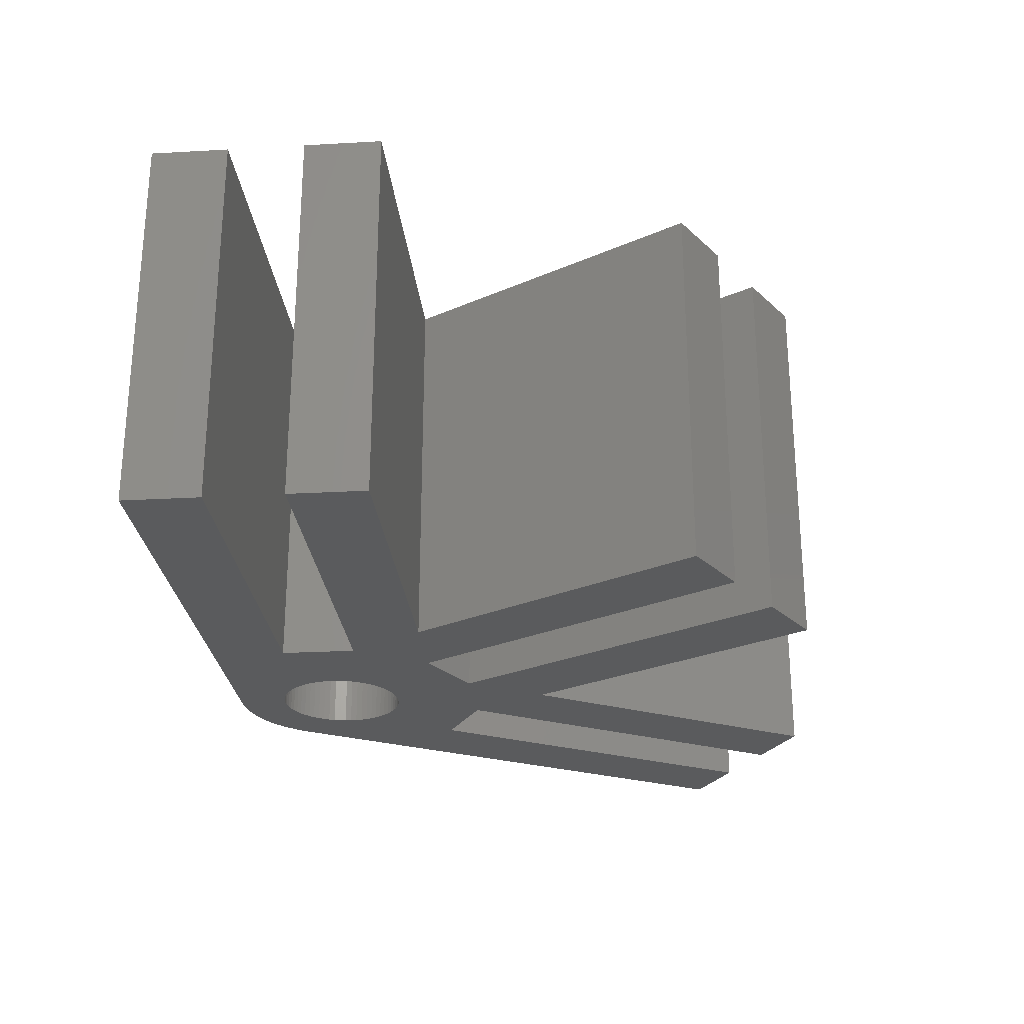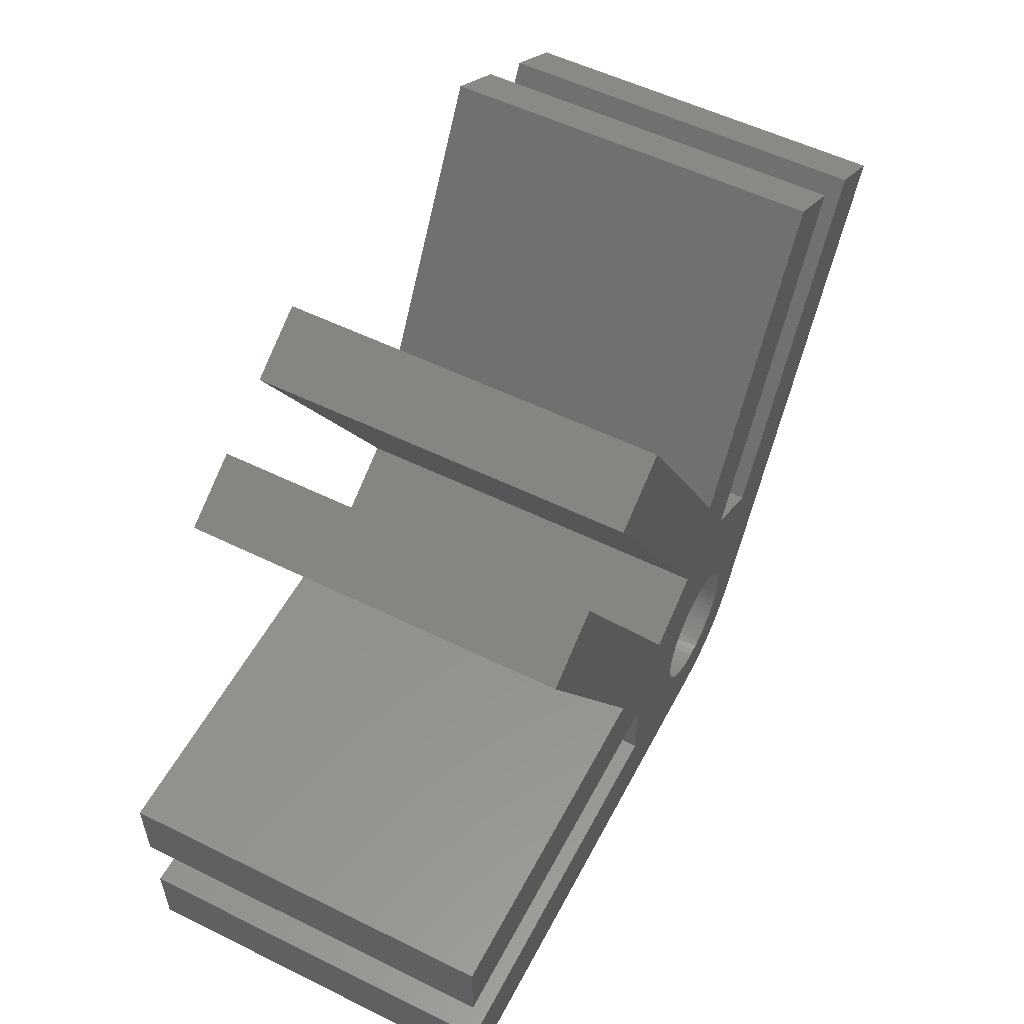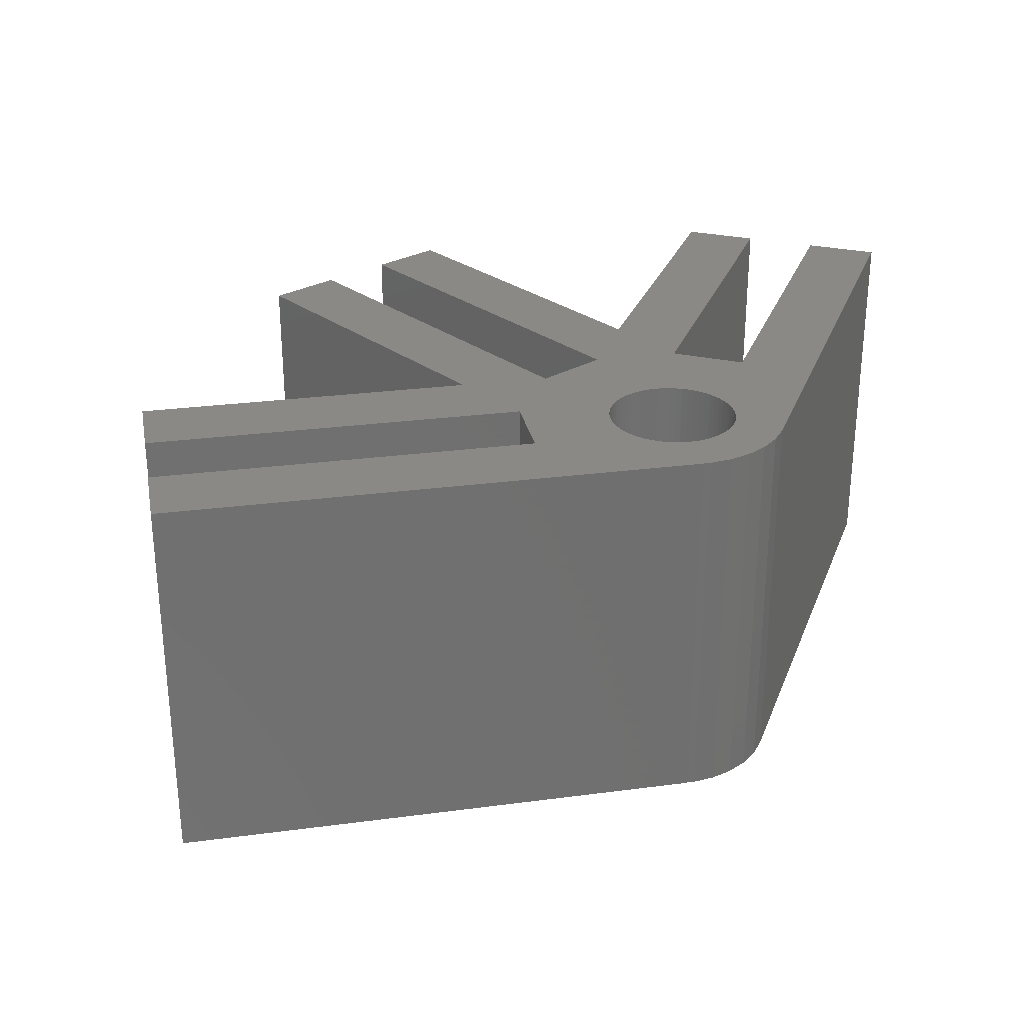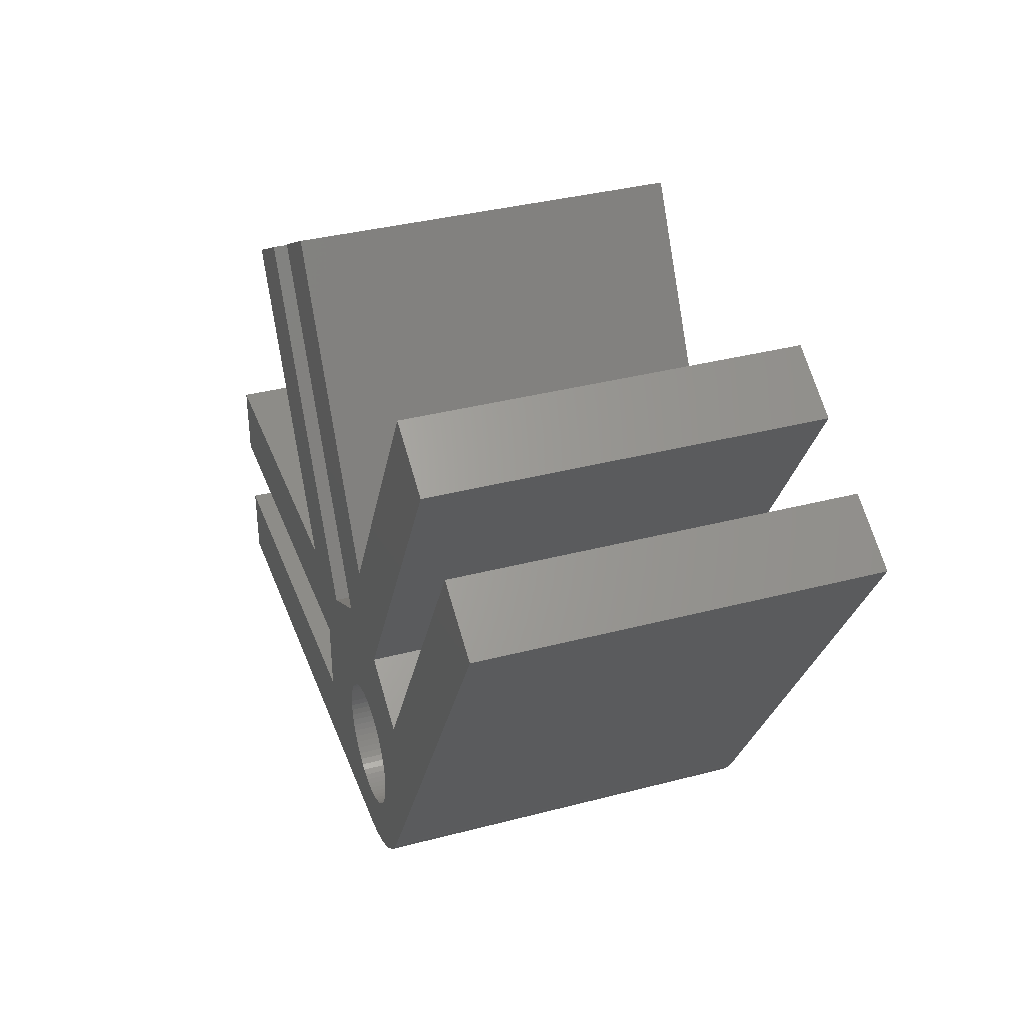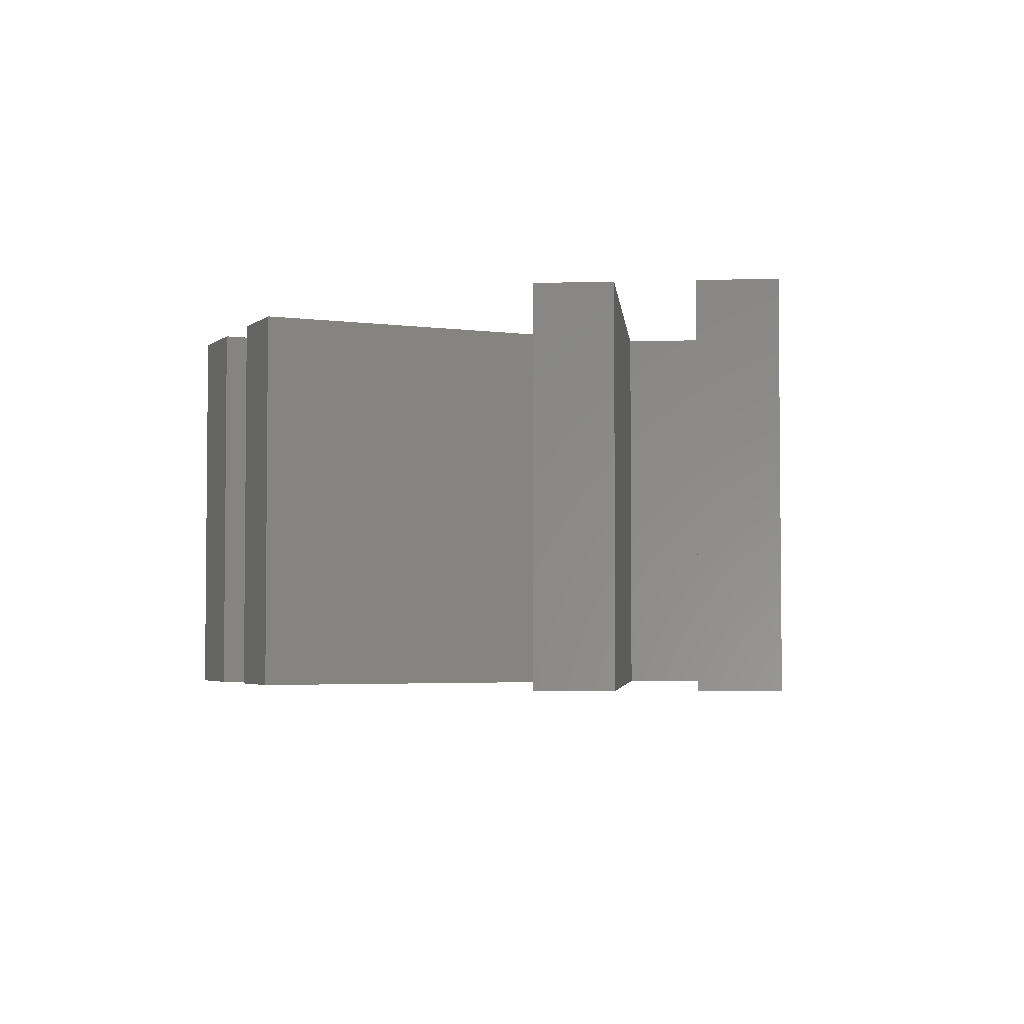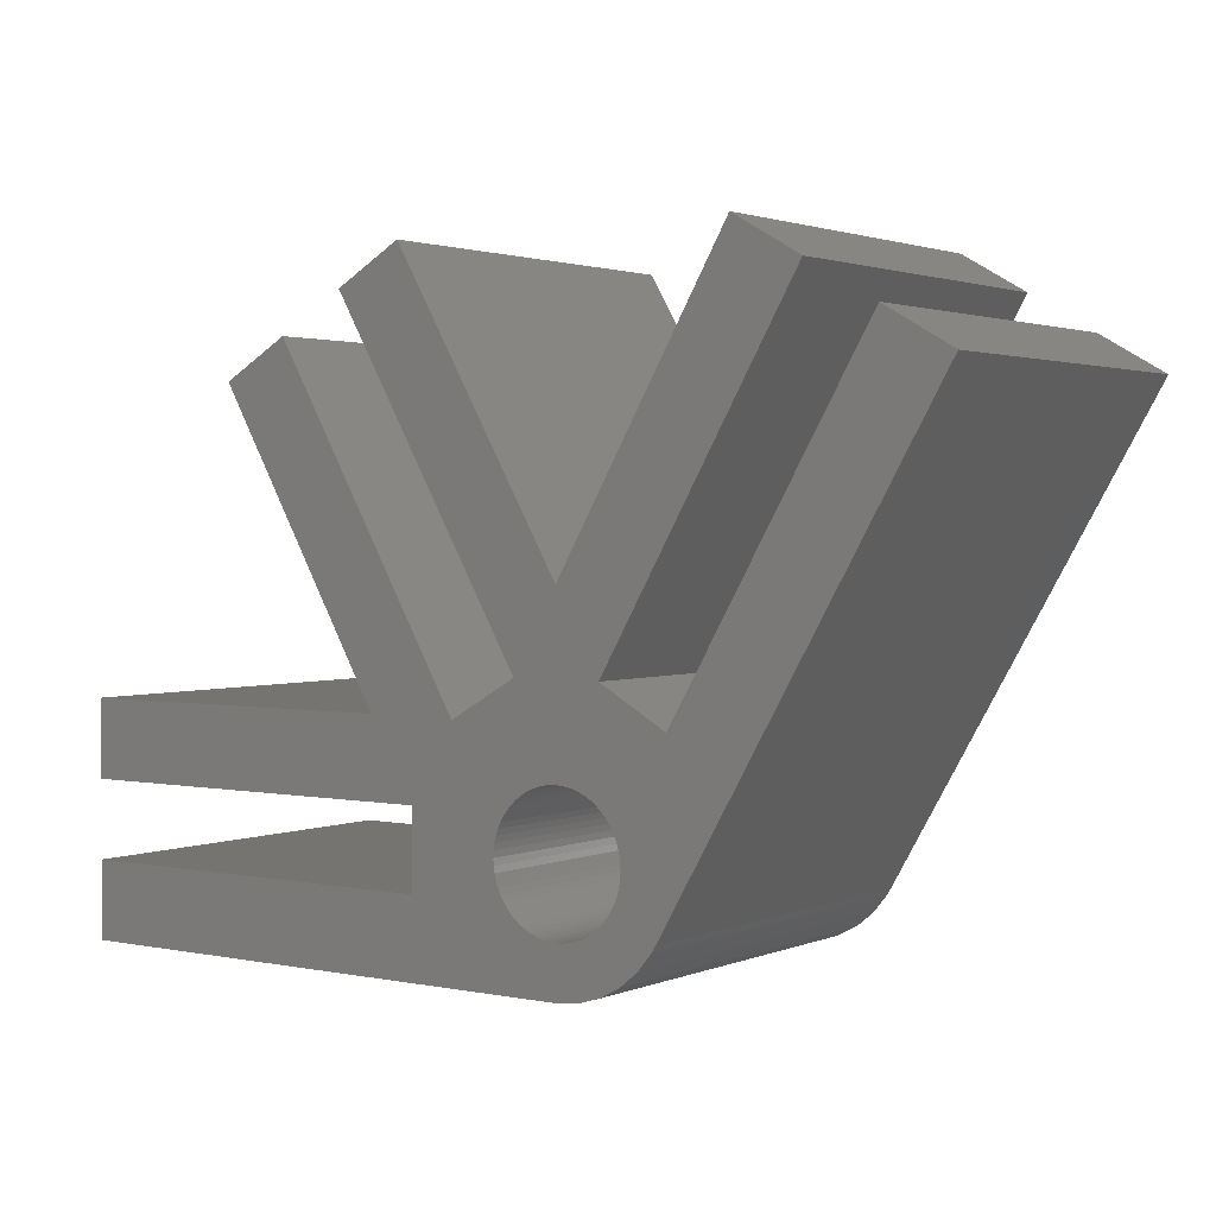
<metadata>
{"format":"stl","ext":"stl","renderer":"f3d","projection":"perspective","resolution":1024,"background":"white","views":[{"elev":-25.7,"azim":95.1,"up":"+Z"},{"elev":54.6,"azim":117.5,"up":"+Y"},{"elev":28.1,"azim":-71.3,"up":"+Z"},{"elev":36.2,"azim":-108.9,"up":"+Y"},{"elev":-3.5,"azim":-144.3,"up":"+Z"},{"elev":2.0,"azim":-144.4,"up":"+Y"}]}
</metadata>
<code>
# stl→obj: 184 verts, 368 faces
v 14 1 10
v 14 3 0
v 14 3 10
v 14 1 0
v 14 -3 10
v 14 -1 0
v 14 -1 10
v 14 -3 0
v 7.866 11.62 10
v 5.196 3 10
v 9.598 10.62 10
v 2.866 2.964 10
v 1.501 0.8023 10
v 4 1 10
v 4 -1 10
v 1.669 0.332 10
v 1.629 0.494 10
v 1.694 -0.1668 10
v 1.702 0 10
v 1.669 -0.332 10
v 1.629 -0.494 10
v 1.572 -0.6513 10
v 1.501 -0.8023 10
v 1.415 -0.9455 10
v 1.316 -1.08 10
v 1.203 -1.203 10
v 1.08 -1.316 10
v 0 -3 10
v 0.9455 -1.415 10
v 0.8023 -1.501 10
v 0.6513 -1.572 10
v 0.494 -1.629 10
v 0.332 -1.669 10
v 0.1668 -1.694 10
v 0 -1.702 10
v -0.1668 -1.694 10
v -0.5853 -2.942 10
v -0.332 -1.669 10
v -0.494 -1.629 10
v -1.148 -2.772 10
v -0.6513 -1.572 10
v -0.8023 -1.501 10
v -1.667 -2.494 10
v -0.9455 -1.415 10
v -1.08 -1.316 10
v -2.121 -2.121 10
v -1.203 -1.203 10
v -1.316 -1.08 10
v -2.494 -1.667 10
v -1.415 -0.9455 10
v -2.587 -1.494 10
v -1.501 -0.8023 10
v -1.572 -0.6513 10
v -1.629 -0.494 10
v -1.669 -0.332 10
v -1.694 -0.1668 10
v -1.702 0 10
v 0 6 10
v 6.134 12.62 10
v 4.402 13.62 10
v 0.9455 1.415 10
v 1.08 1.316 10
v 0.8023 1.501 10
v 1.134 3.964 10
v 0.6513 1.572 10
v 0.494 1.629 10
v 0.332 1.669 10
v -1.134 3.964 10
v 0 1.702 10
v 0.1668 1.694 10
v -0.1668 1.694 10
v -0.332 1.669 10
v -0.494 1.629 10
v -0.6513 1.572 10
v -0.8023 1.501 10
v -2.866 2.964 10
v -0.9455 1.415 10
v -6.134 12.62 10
v -4.402 13.62 10
v 1.694 0.1668 10
v 1.572 0.6513 10
v 1.415 0.9455 10
v 1.316 1.08 10
v 1.203 1.203 10
v -1.08 1.316 10
v -1.203 1.203 10
v -1.316 1.08 10
v -1.415 0.9455 10
v -1.501 0.8023 10
v -1.572 0.6513 10
v -1.629 0.494 10
v -1.669 0.332 10
v -2.598 -1.5 10
v -1.694 0.1668 10
v -9.598 10.62 10
v -7.866 11.62 10
v 4 -1 0
v 1.702 0 0
v 4 1 0
v 1.694 0.1668 0
v 1.694 -0.1668 0
v 1.669 -0.332 0
v 1.629 -0.494 0
v 1.572 -0.6513 0
v 0 -3 0
v 1.501 -0.8023 0
v 1.415 -0.9455 0
v 1.316 -1.08 0
v 1.203 -1.203 0
v 1.08 -1.316 0
v 0.9455 -1.415 0
v 0.8023 -1.501 0
v 0.6513 -1.572 0
v 0.494 -1.629 0
v 0.332 -1.669 0
v 0.1668 -1.694 0
v 0 -1.702 0
v -0.1668 -1.694 0
v -0.5853 -2.942 0
v -0.332 -1.669 0
v -0.494 -1.629 0
v -1.148 -2.772 0
v -0.6513 -1.572 0
v -0.8023 -1.501 0
v -1.667 -2.494 0
v -0.9455 -1.415 0
v -1.08 -1.316 0
v -2.121 -2.121 0
v -1.203 -1.203 0
v -1.316 -1.08 0
v -2.494 -1.667 0
v -1.415 -0.9455 0
v -2.587 -1.494 0
v -1.501 -0.8023 0
v -1.572 -0.6513 0
v -1.629 -0.494 0
v -1.669 -0.332 0
v 1.669 0.332 0
v 1.629 0.494 0
v 1.572 0.6513 0
v 1.501 0.8023 0
v 2.866 2.964 0
v 1.415 0.9455 0
v 1.316 1.08 0
v 1.203 1.203 0
v 1.08 1.316 0
v 0.9455 1.415 0
v 5.196 3 0
v 7.866 11.62 0
v 9.598 10.62 0
v 0 6 0
v 6.134 12.62 0
v 1.134 3.964 0
v 0.8023 1.501 0
v 0.6513 1.572 0
v 0.494 1.629 0
v 0.332 1.669 0
v 0.1668 1.694 0
v 0 1.702 0
v -1.134 3.964 0
v 4.402 13.62 0
v -0.1668 1.694 0
v -0.332 1.669 0
v -0.494 1.629 0
v -0.6513 1.572 0
v -0.8023 1.501 0
v -2.866 2.964 0
v -0.9455 1.415 0
v -1.08 1.316 0
v -6.134 12.62 0
v -4.402 13.62 0
v -1.203 1.203 0
v -1.316 1.08 0
v -1.415 0.9455 0
v -1.501 0.8023 0
v -1.572 0.6513 0
v -1.629 0.494 0
v -1.669 0.332 0
v -1.694 0.1668 0
v -1.694 -0.1668 0
v -1.702 0 0
v -2.598 -1.5 0
v -9.598 10.62 0
v -7.866 11.62 0
f 1 2 3
f 2 1 4
f 5 6 7
f 6 5 8
f 9 10 11
f 12 10 9
f 13 14 12
f 10 12 14
f 10 1 3
f 1 10 14
f 15 5 7
f 16 14 17
f 18 15 19
f 20 15 18
f 21 15 20
f 22 15 21
f 23 15 22
f 24 15 23
f 25 15 24
f 26 15 25
f 27 15 26
f 15 27 28
f 28 27 29
f 28 29 30
f 28 30 31
f 28 31 32
f 28 32 33
f 28 33 34
f 28 34 35
f 15 28 5
f 36 28 35
f 37 36 38
f 37 38 39
f 36 37 28
f 40 39 41
f 40 41 42
f 43 42 44
f 43 44 45
f 39 40 37
f 46 45 47
f 46 47 48
f 49 48 50
f 51 50 52
f 51 52 53
f 51 53 54
f 42 43 40
f 51 54 55
f 51 55 56
f 51 56 57
f 45 46 43
f 58 59 60
f 12 61 62
f 12 63 61
f 64 65 63
f 64 66 65
f 64 67 66
f 59 58 64
f 68 64 58
f 69 64 68
f 64 70 67
f 64 69 70
f 69 68 71
f 71 68 72
f 72 68 73
f 73 68 74
f 74 68 75
f 76 75 68
f 75 76 77
f 78 58 79
f 58 78 68
f 14 19 15
f 19 14 80
f 80 14 16
f 14 81 17
f 14 13 81
f 12 82 13
f 12 83 82
f 12 84 83
f 63 12 64
f 12 62 84
f 77 76 85
f 85 76 86
f 86 76 87
f 87 76 88
f 88 76 89
f 89 76 90
f 90 76 91
f 91 76 92
f 93 57 94
f 92 76 94
f 50 51 49
f 48 49 46
f 93 94 76
f 57 93 51
f 95 76 96
f 76 95 93
f 8 97 6
f 98 99 97
f 99 98 100
f 97 101 98
f 97 102 101
f 97 103 102
f 97 104 103
f 105 97 8
f 97 106 104
f 97 107 106
f 97 108 107
f 97 109 108
f 110 97 105
f 97 110 109
f 110 105 111
f 111 105 112
f 112 105 113
f 113 105 114
f 114 105 115
f 115 105 116
f 105 117 116
f 105 118 117
f 119 118 105
f 118 119 120
f 120 119 121
f 122 121 119
f 121 122 123
f 123 122 124
f 125 124 122
f 124 125 126
f 126 125 127
f 128 127 125
f 127 128 129
f 129 128 130
f 131 130 128
f 130 131 132
f 133 132 131
f 132 133 134
f 134 133 135
f 135 133 136
f 136 133 137
f 99 100 138
f 99 138 139
f 140 99 139
f 141 99 140
f 99 141 142
f 143 142 141
f 144 142 143
f 145 142 144
f 146 142 145
f 147 142 146
f 4 148 2
f 148 4 99
f 148 149 150
f 142 148 99
f 148 142 149
f 151 152 153
f 154 142 147
f 142 154 153
f 155 153 154
f 156 153 155
f 157 153 156
f 158 153 157
f 159 153 158
f 153 159 160
f 152 151 161
f 160 159 162
f 160 162 163
f 160 163 164
f 160 164 165
f 160 165 166
f 167 166 168
f 167 168 169
f 153 160 151
f 170 151 160
f 151 170 171
f 167 169 172
f 167 172 173
f 167 173 174
f 167 174 175
f 167 175 176
f 167 176 177
f 167 177 178
f 167 178 179
f 137 133 180
f 180 133 181
f 182 181 133
f 181 182 179
f 179 182 167
f 166 167 160
f 183 167 182
f 167 183 184
f 2 10 3
f 10 2 148
f 105 5 28
f 5 105 8
f 151 60 161
f 60 151 58
f 10 150 11
f 150 10 148
f 152 60 59
f 60 152 161
f 150 9 11
f 9 150 149
f 182 51 93
f 51 182 133
f 182 95 183
f 95 182 93
f 58 171 79
f 171 58 151
f 184 95 96
f 95 184 183
f 171 78 79
f 78 171 170
f 131 51 133
f 51 131 49
f 119 28 37
f 28 119 105
f 122 37 40
f 37 122 119
f 128 43 46
f 43 128 125
f 128 49 131
f 49 128 46
f 125 40 43
f 40 125 122
f 15 99 14
f 99 15 97
f 99 1 14
f 1 99 4
f 6 15 7
f 15 6 97
f 142 64 12
f 64 142 153
f 64 152 59
f 152 64 153
f 142 9 149
f 9 142 12
f 160 76 68
f 76 160 167
f 76 184 96
f 184 76 167
f 160 78 170
f 78 160 68
f 88 173 87
f 173 88 174
f 100 16 138
f 16 100 80
f 98 80 100
f 80 98 19
f 138 17 139
f 17 138 16
f 156 65 66
f 65 156 155
f 102 18 101
f 18 102 20
f 143 83 144
f 83 143 82
f 147 62 61
f 62 147 146
f 52 135 53
f 135 52 134
f 101 19 98
f 19 101 18
f 109 25 108
f 25 109 26
f 91 176 90
f 176 91 177
f 120 39 38
f 39 120 121
f 155 63 65
f 63 155 154
f 158 67 70
f 67 158 157
f 139 81 140
f 81 139 17
f 87 172 86
f 172 87 173
f 112 31 30
f 31 112 113
f 113 32 31
f 32 113 114
f 55 180 56
f 180 55 137
f 108 24 107
f 24 108 25
f 53 136 54
f 136 53 135
f 94 178 92
f 178 94 179
f 168 75 77
f 75 168 166
f 50 134 52
f 134 50 132
f 107 23 106
f 23 107 24
f 164 72 73
f 72 164 163
f 140 13 141
f 13 140 81
f 163 71 72
f 71 163 162
f 165 73 74
f 73 165 164
f 118 38 36
f 38 118 120
f 146 84 62
f 84 146 145
f 166 74 75
f 74 166 165
f 124 44 42
f 44 124 126
f 121 41 39
f 41 121 123
f 54 137 55
f 137 54 136
f 117 36 35
f 36 117 118
f 157 66 67
f 66 157 156
f 106 22 104
f 22 106 23
f 144 84 145
f 84 144 83
f 90 175 89
f 175 90 176
f 154 61 63
f 61 154 147
f 92 177 91
f 177 92 178
f 103 20 102
f 20 103 21
f 162 69 71
f 69 162 159
f 47 130 48
f 130 47 129
f 141 82 143
f 82 141 13
f 115 34 33
f 34 115 116
f 109 27 26
f 27 109 110
f 169 77 85
f 77 169 168
f 48 132 50
f 132 48 130
f 172 85 86
f 85 172 169
f 114 33 32
f 33 114 115
f 126 45 44
f 45 126 127
f 127 47 45
f 47 127 129
f 116 35 34
f 35 116 117
f 159 70 69
f 70 159 158
f 56 181 57
f 181 56 180
f 89 174 88
f 174 89 175
f 104 21 103
f 21 104 22
f 110 29 27
f 29 110 111
f 111 30 29
f 30 111 112
f 57 179 94
f 179 57 181
f 123 42 41
f 42 123 124

</code>
